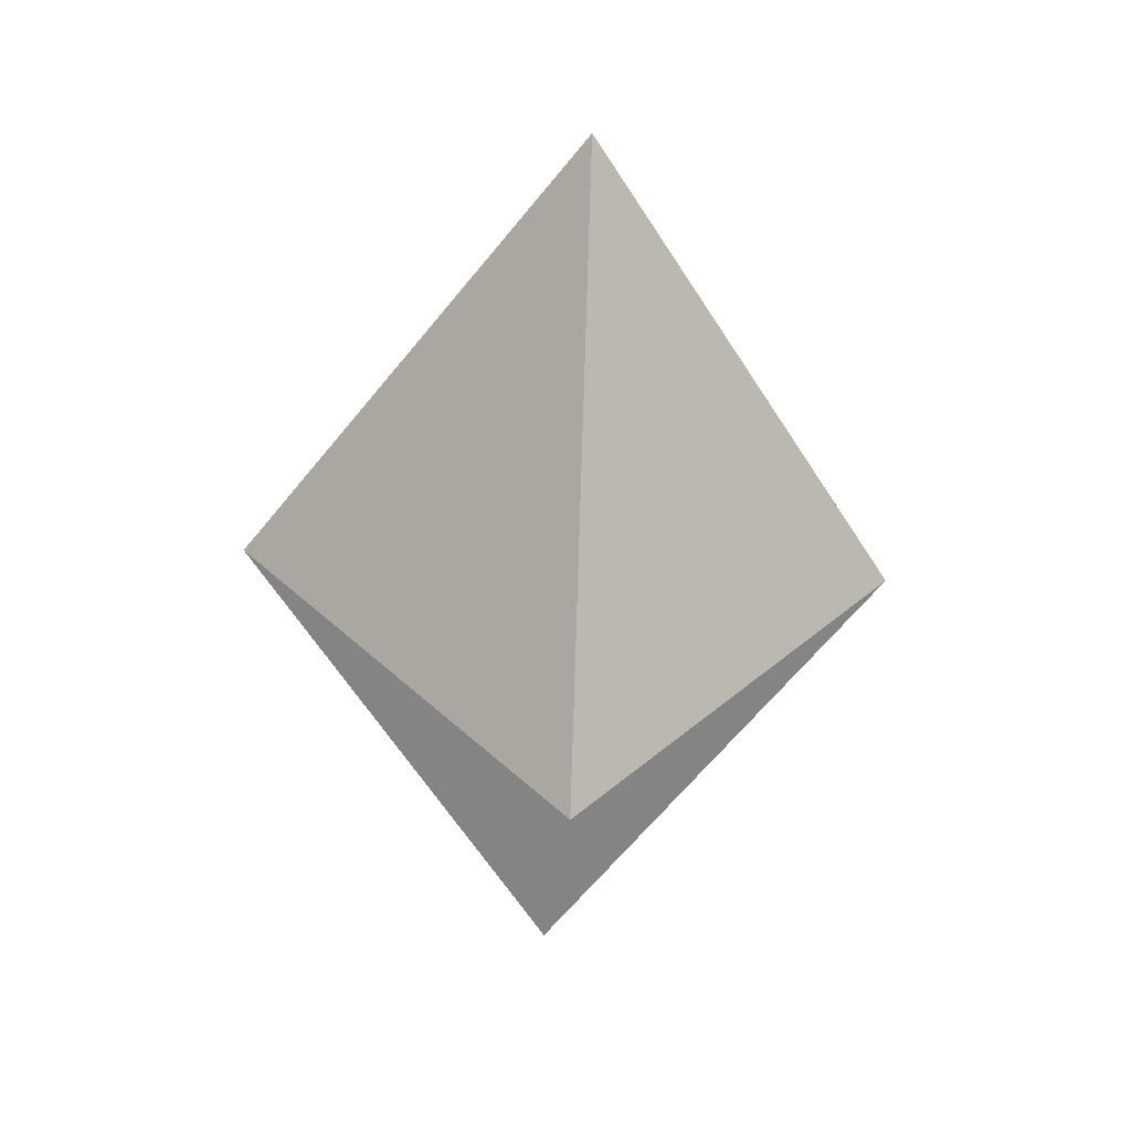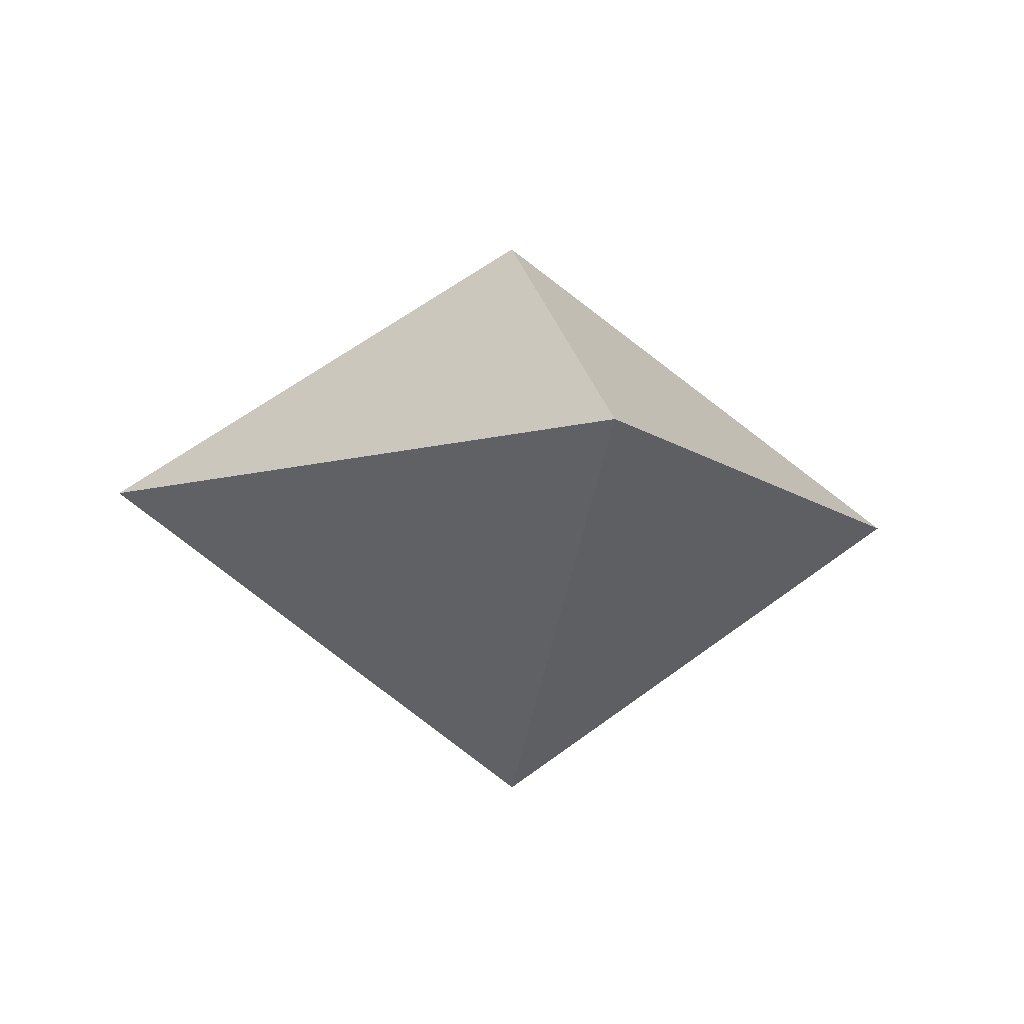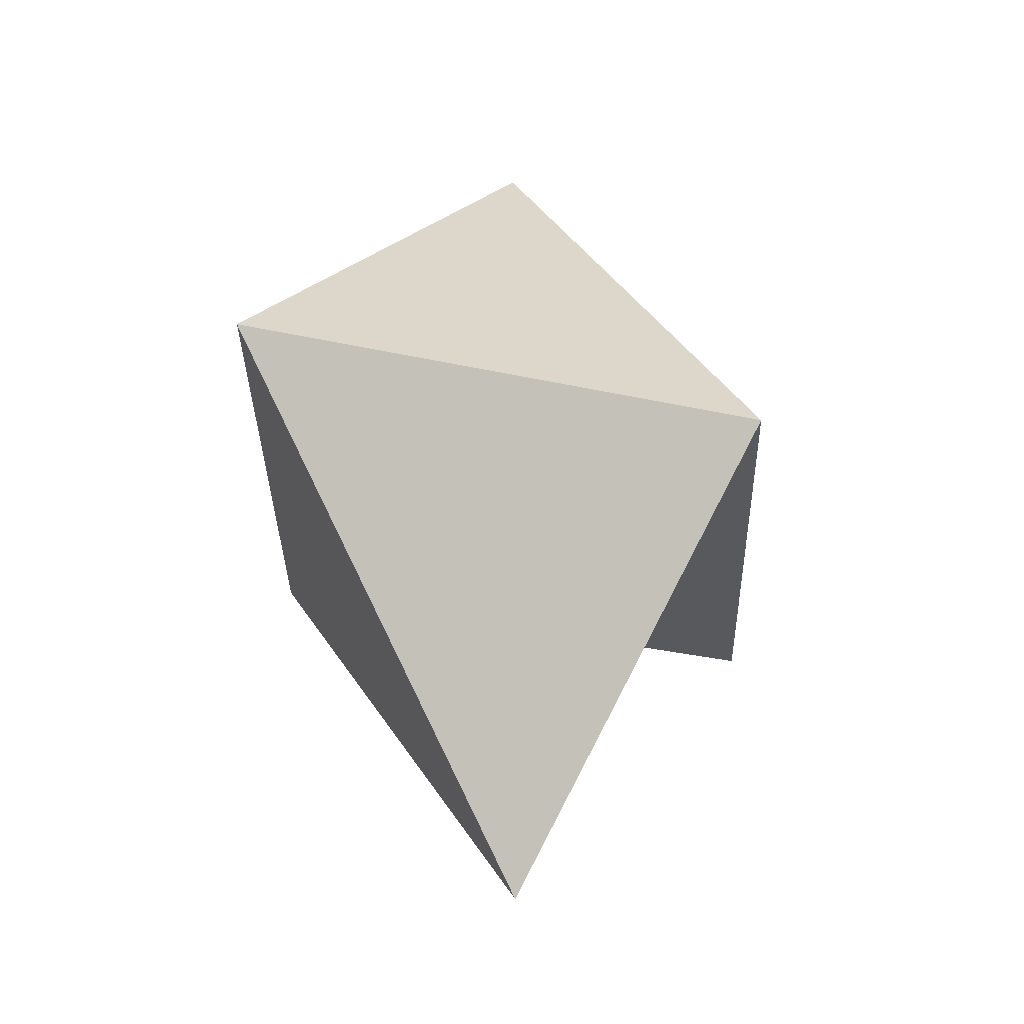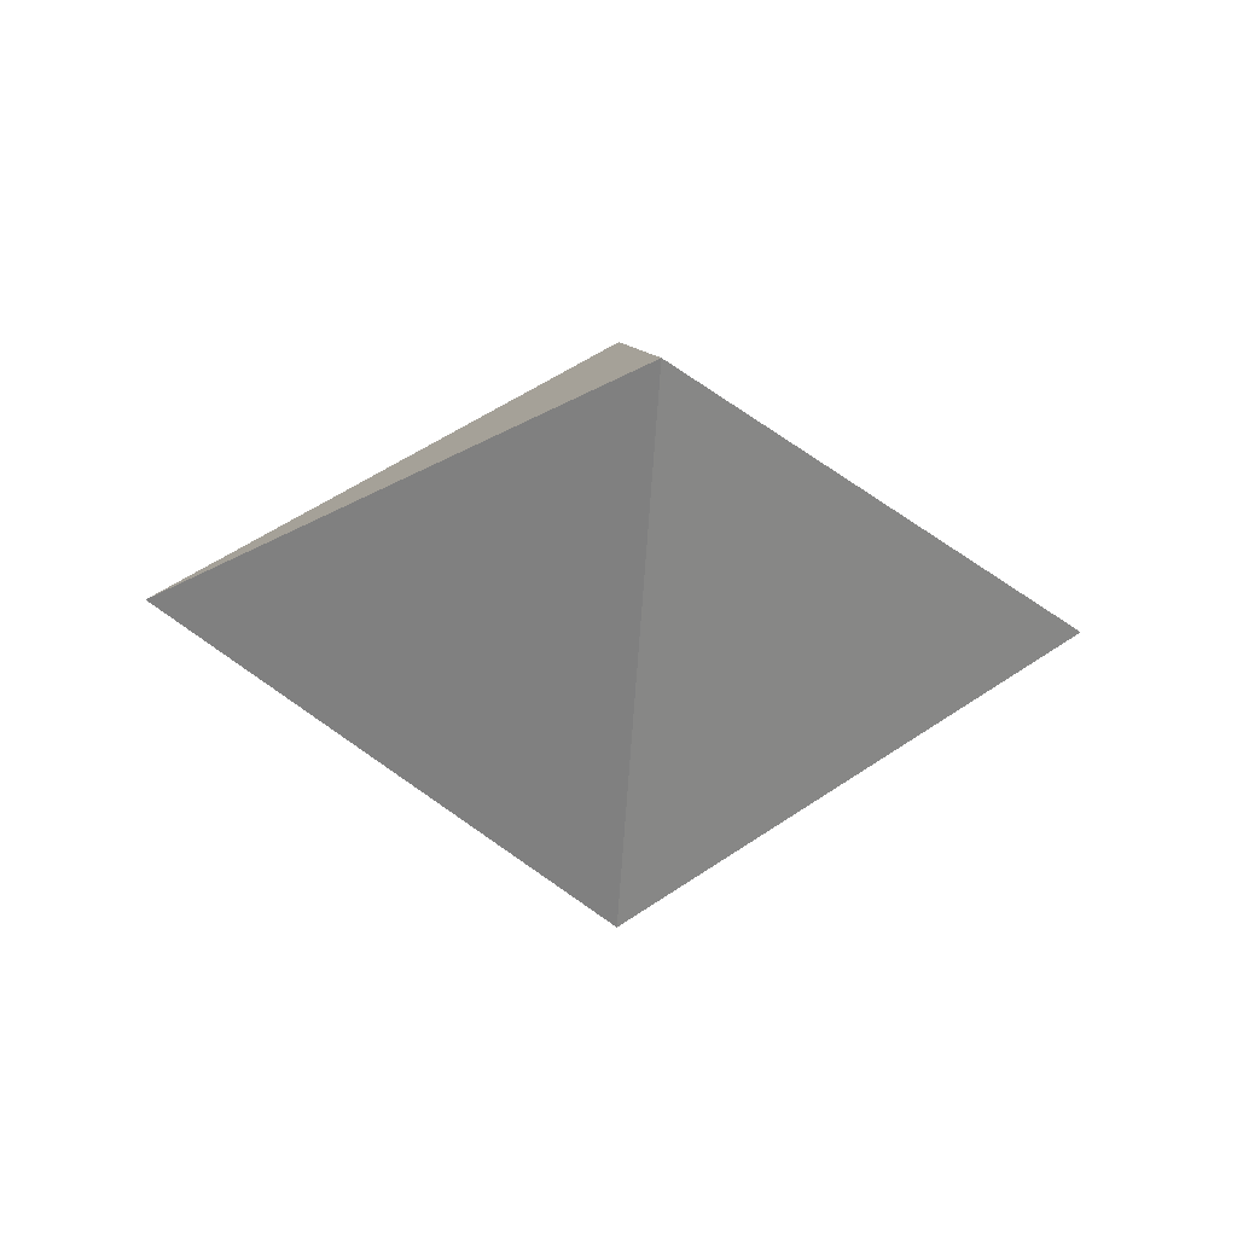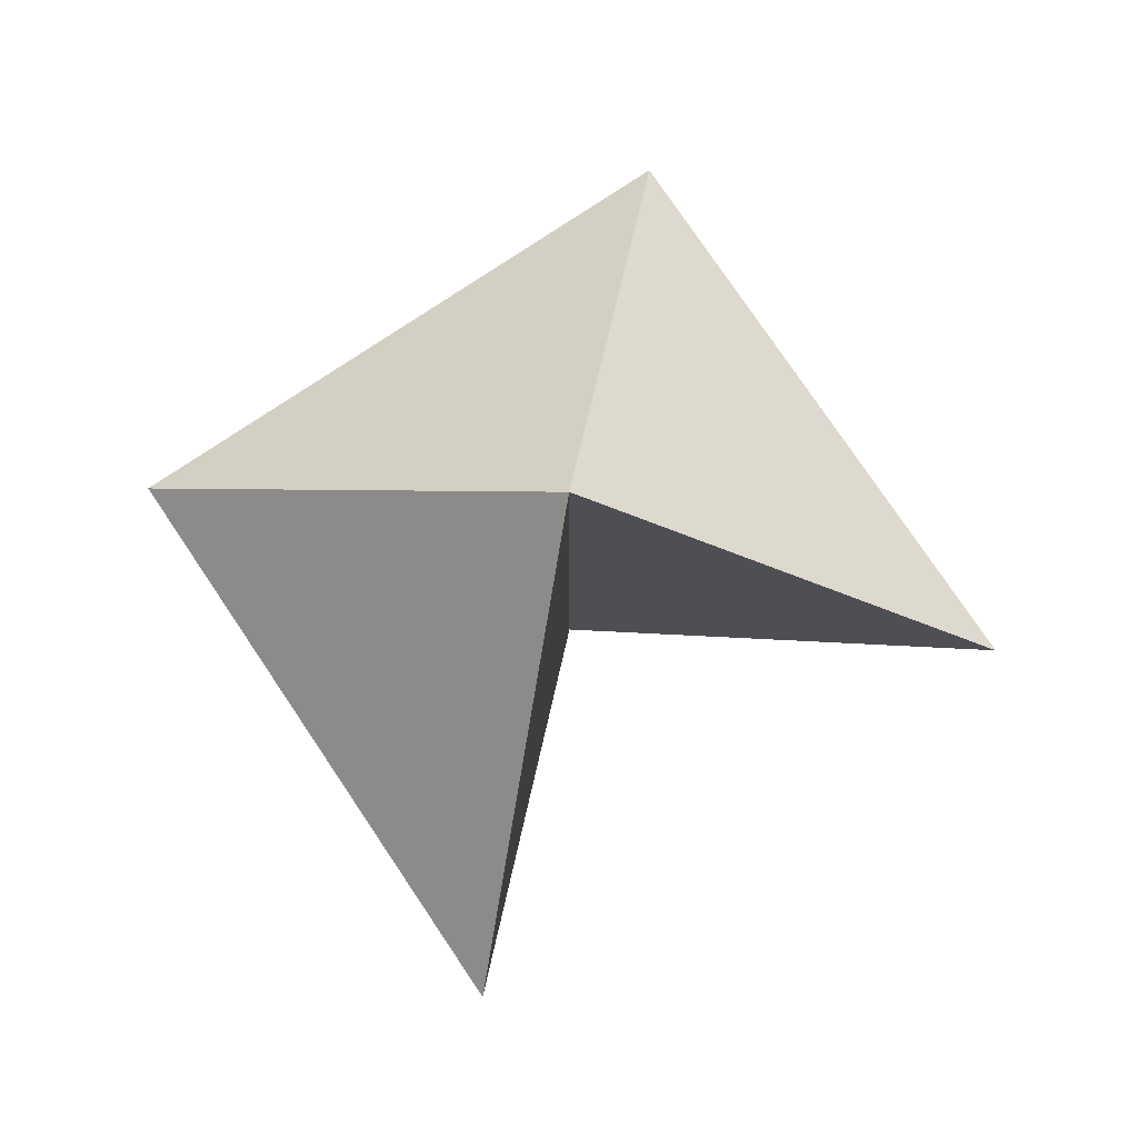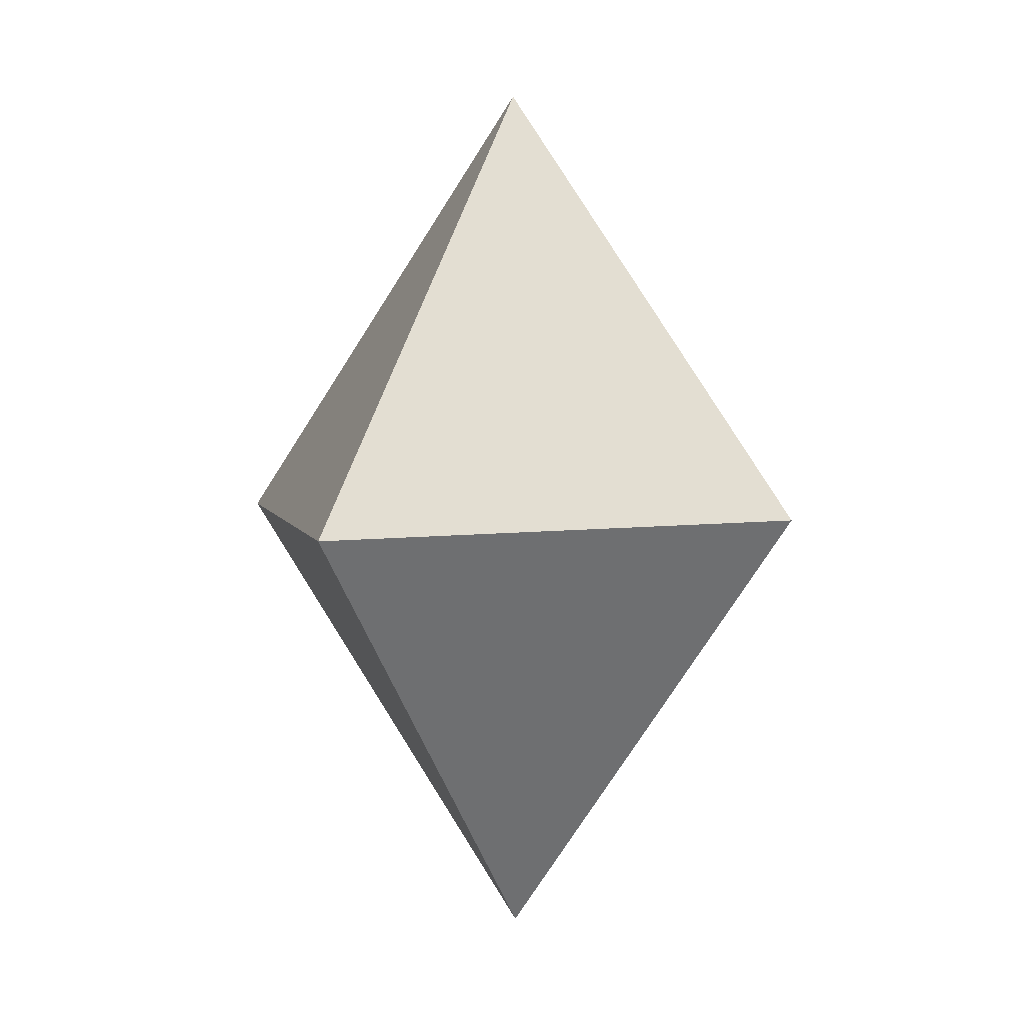
<metadata>
{"format":"obj","ext":"obj","renderer":"f3d","projection":"perspective","resolution":1024,"background":"white","views":[{"elev":-61.4,"azim":87.0,"up":"+Z"},{"elev":-11.8,"azim":-12.9,"up":"+Y"},{"elev":-30.1,"azim":126.4,"up":"+Z"},{"elev":-28.4,"azim":85.5,"up":"+Y"},{"elev":77.0,"azim":-168.9,"up":"+Y"},{"elev":3.8,"azim":113.7,"up":"+Z"}]}
</metadata>
<code>
o Cube
v 0 0.003821 1.414
v -0.000803 -1 0.004601
v -1.414 0.001689 0
v -0.000834 1 -0.000963
v 1.414 0.002465 0
v 0 0.01251 -1.414
f 3 1 4
f 5 2 6
f 2 1 3
f 5 1 2
f 4 5 6
f 6 2 4
f 2 3 4
f 5 4 1

</code>
